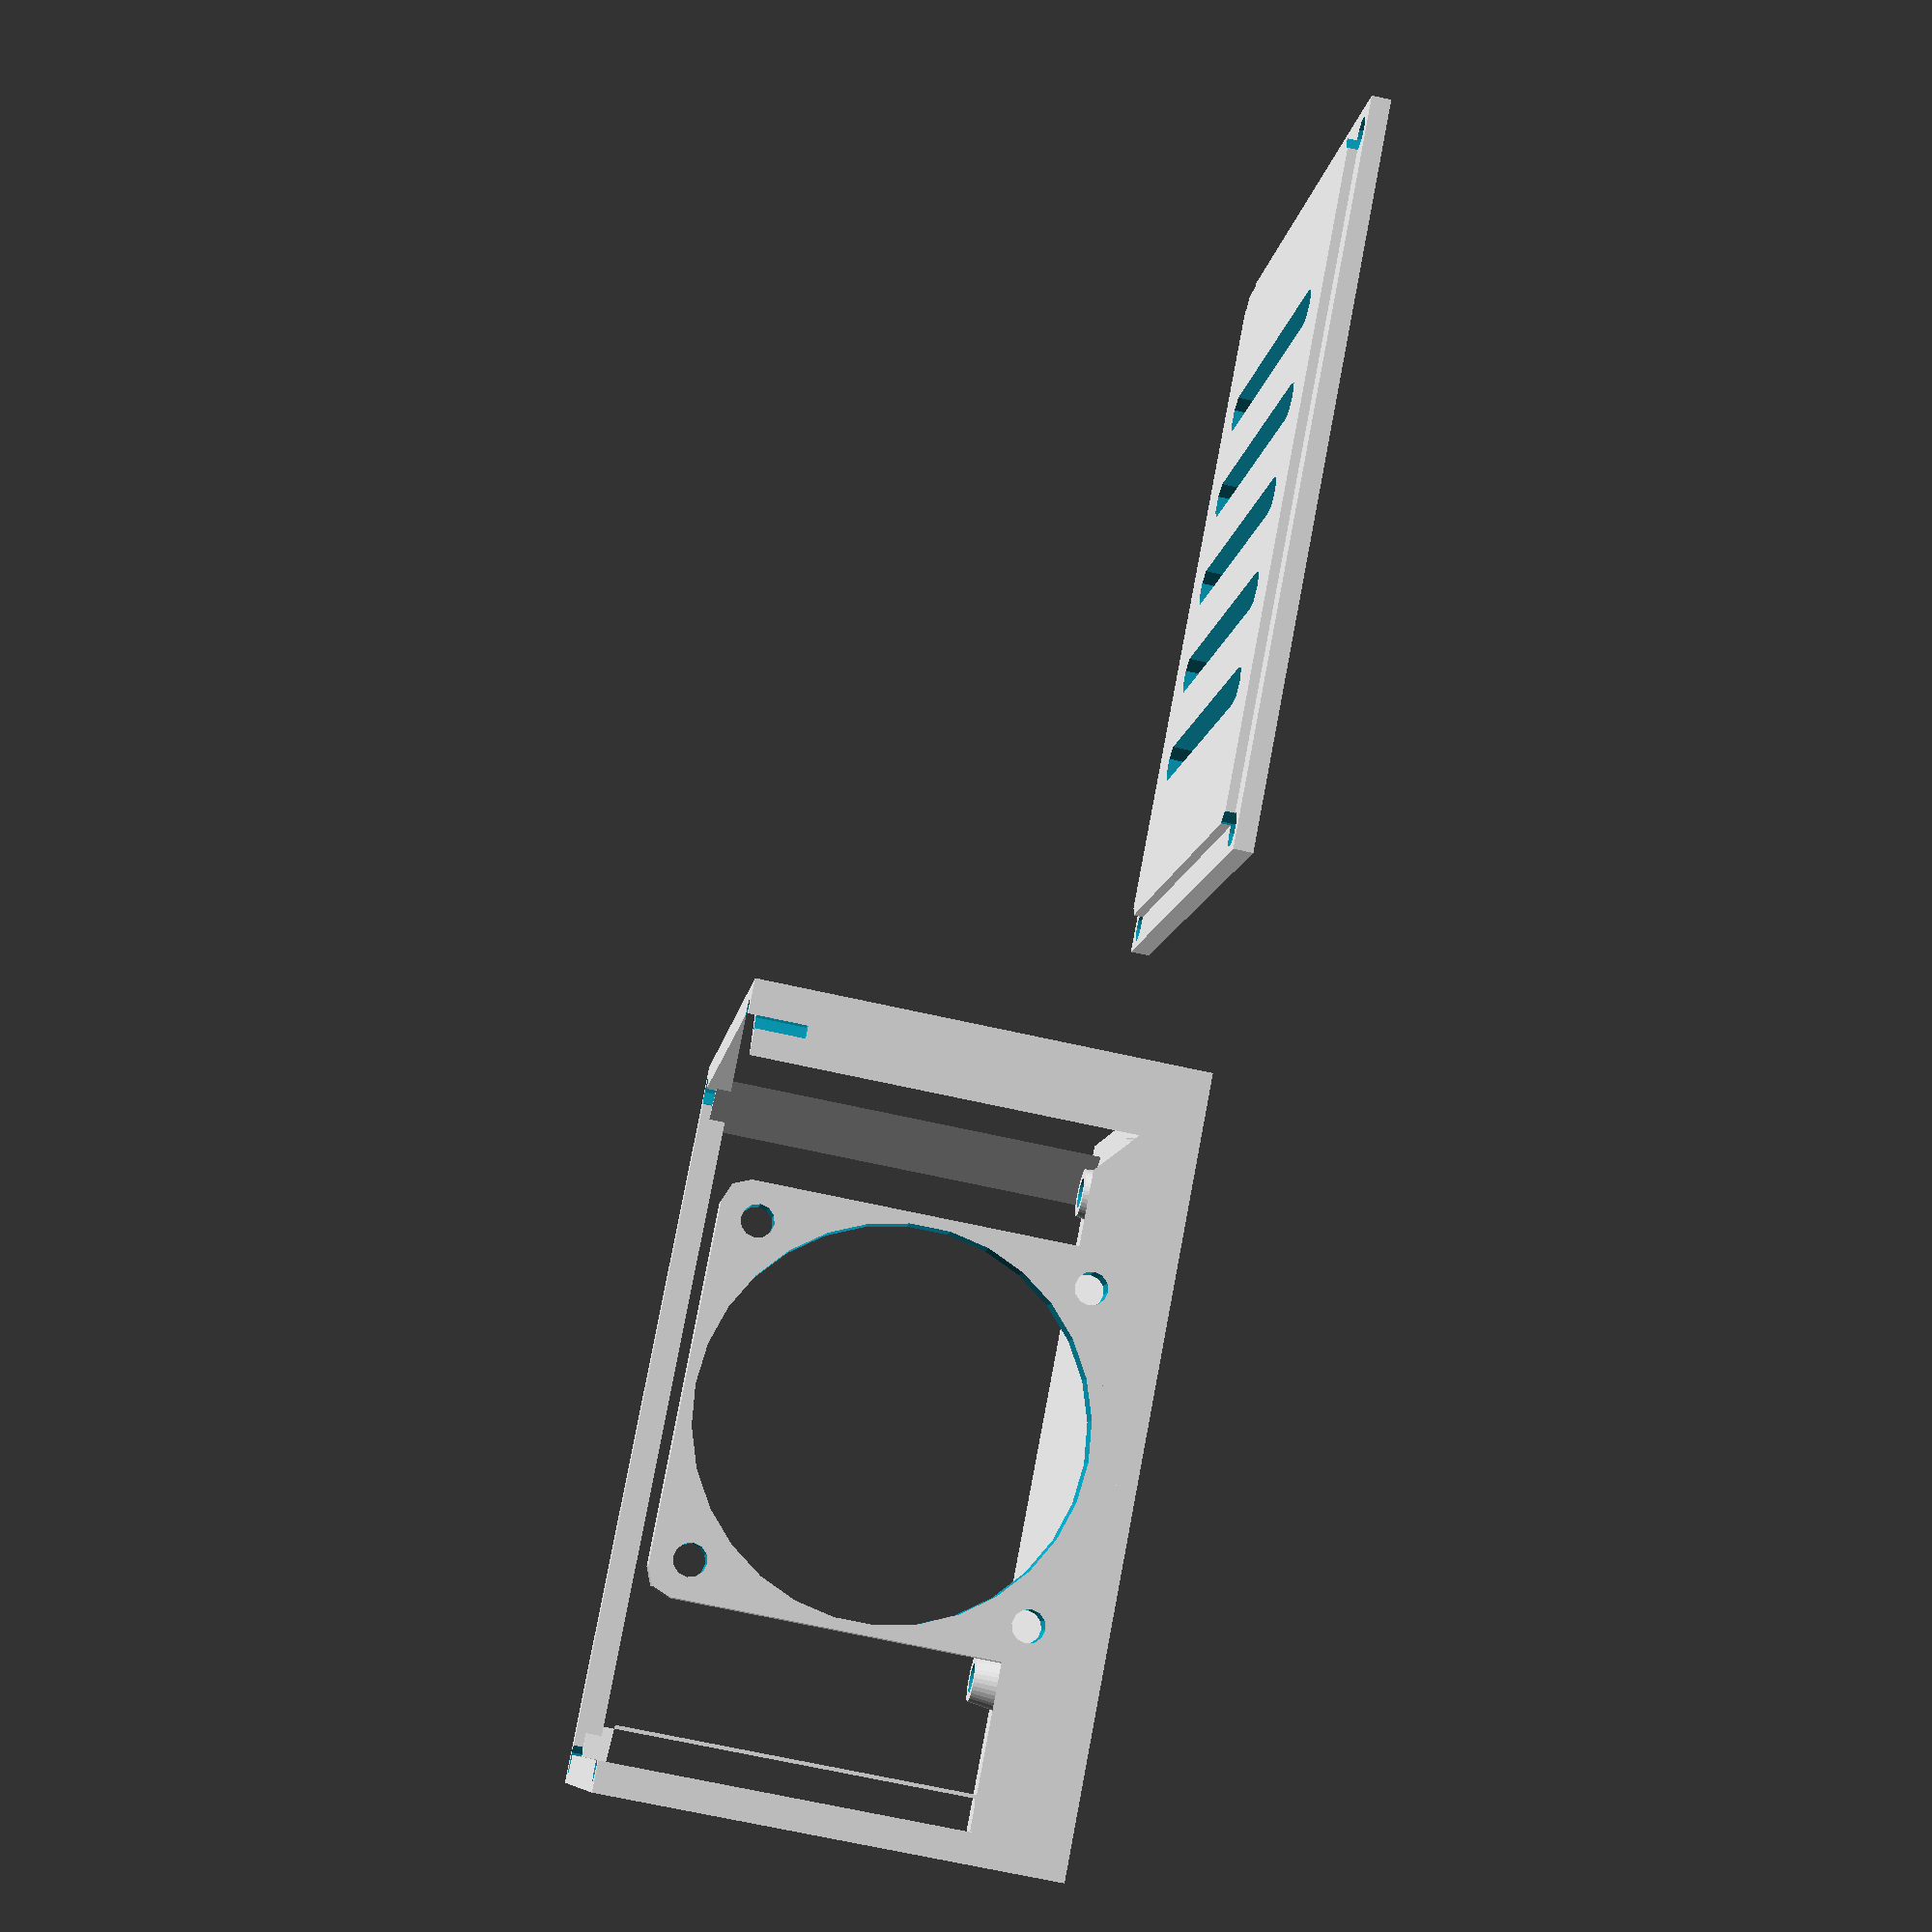
<openscad>
module uno_pcb(h = 1.7)
{
    difference()
    {
        linear_extrude(h) polygon([[0,0],[66,0],[66,2],[68.6,5],[68.6,37],[66,40],[66,53.3],[0,53.3]]);
        translate([14.7, 50.5, -1]) cylinder(d = 3.2, h = h + 2, $fn = 12);
        translate([13.6, 2.3, -1]) cylinder(d = 3.2, h =  h + 2, $fn = 12);
        translate([65.5, 35, -1]) cylinder(d = 3.2, h =  h + 2, $fn = 12);
        translate([65.5, 7, -1]) cylinder(d = 3.2, h =  h + 2, $fn = 12);
    }
}

module header(r,c, h = 8.6)
    color("black") cube([2.54 * c, 2.54 * r, h]);

module uno()
{
    color("royalblue") translate([0, 0, 1.4]) uno_pcb();
    color("lightgray") translate([2, 5, 0]) cube([60, 42, 2]);
    
    color("lightgray") translate([-6.2, 31.7, 3.1]) cube([16.5, 12, 10.9]);
    color("darkslategray") translate([-1.8, 3.3, 3.1]) cube([14.5, 8.5, 11]);
    
    color("royalblue")  translate([18, 10, 3.1]) cube([42, 35, 6]);
           
    translate([25.65, 2.54, 3.1]) header(1, 8);
    translate([48.53, 2.54, 3.1]) header(1, 6);
    translate([17.05, 50.5, 3.1]) header(1, 10);
    translate([43.45, 50.5, 3.1]) header(1, 8);
}

module uno_shield()
{
    color("red") uno_pcb();
    translate([25.65, 2.54, -2.2]) header(1, 8, 2.3);
    translate([48.53, 2.54, -2.2]) header(1, 6, 2.3);
    translate([17.05, 50.5, -2.2]) header(1, 10, 2.3);
    translate([43.45, 50.5, -2.2]) header(1, 8, 2.3);
    
    color("yellow")  translate([18, 4, 1.7]) cube([36, 45, 15]);
    
    color("white")  translate([56, 6, 1.7]) cube([11, 30, 9]);
    color("white")  translate([56, 35, 1.7]) cube([7, 14, 9]);
    
    color("royalblue")  translate([1, 10, 1.7]) cube([15, 41, 10]);
}

module uno_simple()
    color("DarkSlateGray") uno();

module fan(h = 10.4)
{
    difference()
    {
        linear_extrude(height = h) minkowski()
        {
            translate([2.5, 2.5, 0]) square([35, 35]);
            circle(d = 5);
        }
        for (i = [0, 32.5], j = [0, 32.5])
        {
            translate([7.5/2 + i, 7.5/2 + j, -5]) cylinder(d = 3.25, h = h + 10, $fn = 12);
            //translate([7.5/2 + i, 7.5/2 + j, 10.4 - 3.25]) cylinder(d = 5.5, h = 20, $fn = 12);
        }
    }

}


//%color("white", 0.3) uno();
//%color("white", 0.3) translate([0, 0, 14]) uno_shield();

//translate([15, 65, 0]) rotate([0, -90, -90]) fan();

module enclosure()
{
    //mounting tabs
    *difference()
    {
        //tabs
        translate([0, 0, -4]) linear_extrude(height = 4) for (i = [-6, 74], j = [-11, 64]) hull()
        {
            translate([35, 25]) circle(d = 25);
            translate([i, j]) circle(d = 10);
        }
        
        translate([-4, -5, -2]) cube([77, 63, 4]);
        //screwholes for the tabs
        translate([0, 0, -5]) for (i = [-6, 74], j = [-11, 64]) 
        {
            translate([i, j]) cylinder(d = 2.5, h = 5, $fn = 12);
        }
        translate([0, 0, -2]) for (i = [-6, 74], j = [-11, 64]) 
        {
            translate([i, j]) cylinder(d = 5.5, h = 5, $fn = 12);
        }
    }
    
    //base box
    translate([-4, -6, -4]) cube([78, 65, 2]);
    
    difference()
    {
        union()
        {
            translate([0, 0, -2]) linear_extrude(height = 43) difference()
            {
                translate([-4, -6]) square([78, 65]);
                translate([-1, -3]) square([72, 59]);
            }
            translate([0, 0, -2]) linear_extrude(height = 42) 
            {
                translate([-2.5, -3.5]) polygon([[0, 0], [0, 5], [5, 0]]);
                translate([72, 57]) rotate([0, 0, 180]) polygon([[0, 0], [0, 5], [5, 0]]);
                translate([-2.5, 57]) rotate([0, 0, -90]) polygon([[0, 0], [0, 5], [5, 0]]);
                translate([72, -3.5]) rotate([0, 0, 90]) polygon([[0, 0], [0, 5], [5, 0]]);
            }
        }
        
        //lid screwholes
        for (i = [-1.5, 71], j = [-3, 56]) translate([i, j, 35]) cylinder(d = 3, h = 10, $fn = 12);
        
        translate([-6.2, 30.7, 2.1]) cube([16.5, 14, 12.9]);
        translate([-5, 2.3, 2.1]) cube([14.5, 10.5, 13]);
        
        translate([35, -5, 20]) rotate([0, -90, -90]) cube([38, 38, 10], center = true);
        
        for (i = [-2, -1, 0, 1, 2]) hull()
        {
            translate([35 + 10*i, 55, 5]) rotate([0, -90, -90]) cylinder(d1 = 1, d2=6, h = 10, center = true);
            translate([35 + 10*i, 55, 35]) rotate([0, -90, -90]) cylinder(d1 = 1, d2=6, h = 10, center = true);
        }
        
        for (i = [-2, -1, 0, 1, 2]) hull()
        {
            translate([70, 26 + 10*i, 25]) rotate([0, -90, 0]) cylinder(d2 = 1, d1=6, h = 10, center = true);
            translate([70, 26 + 10*i, 35]) rotate([0, -90, 0]) cylinder(d2 = 1, d1=6, h = 10, center = true);
        }
        
        for (i = [-2, -1, 0, 1, 2]) hull()
        {
            translate([0, 26 + 10*i, 25]) rotate([0, -90, 0]) cylinder(d1 = 1, d2=6, h = 10, center = true);
            translate([0, 26 + 10*i, 35]) rotate([0, -90, 0]) cylinder(d1 = 1, d2=6, h = 10, center = true);
        }
    }
    
    difference()
    {
        translate([15, -6, 0]) rotate([0, -90, -90]) fan(h = 3);
        translate([35, -10, 20]) rotate([0, -90, -90]) cylinder(d = 38, h = 30);
    }
    
    //arduino standoffs
    difference(){
        union()
        {
            translate([14.7, 50.5, -2]) cylinder(d1 = 6, d2=5, h = 3.5, $fn = 36);
            translate([13.6, 2.3, -2]) cylinder(d1 = 6, d2=5, h = 3.5, $fn = 36);
            translate([65.5, 35, -2]) cylinder(d1 = 6, d2=5, h = 3.5, $fn = 36);
            translate([65.5, 7, -2]) cylinder(d1 = 6, d2=5, h = 3.5, $fn = 36);
        }
        //screwholes
        union()
        {
            translate([14.7, 50.5, -3]) cylinder(d1 = 2.5, d2 = 3.125, h = 4.75, $fn = 36);
            translate([13.6, 2.3, -3]) cylinder(d1 = 2.5, d2 = 3.125, h = 4.75, $fn = 36);
            translate([65.5, 35, -3]) cylinder(d1 = 2.5, d2 = 3.125, h = 4.75, $fn = 36);
            translate([65.5, 7, -3]) cylinder(d1 = 2.5, d2 = 3.125, h = 4.75, $fn = 36);
        }
    }
}

module top() 
{
    translate([100, 0, -2]) difference()
    {
        union()
        {
            translate([-1 + 0.2, -3 + 0.2, 4]) cube([72 - 0.4, 59 - 0.4, 1]);
            translate([-4, -6, 2]) cube([78, 65, 2]);
        }
        for (i = [-1.5, 71], j = [-3, 56]) translate([i, j, -1]) cylinder(d = 3.5, h = 10, $fn = 12);
        
        for (i = [-2, -1, 0, 1, 2]) hull()
        {
            translate([35 + 10*i, 6, 5]) rotate([0, 0, -90]) cylinder(d = 4, h = 10, center = true);
            translate([35 + 10*i, 47, 5]) rotate([0, 0, -90]) cylinder(d = 4, h = 10, center = true);
        }
    }
}

translate([0, 0, 4]) enclosure();

top();

</openscad>
<views>
elev=246.8 azim=147.4 roll=102.8 proj=p view=wireframe
</views>
